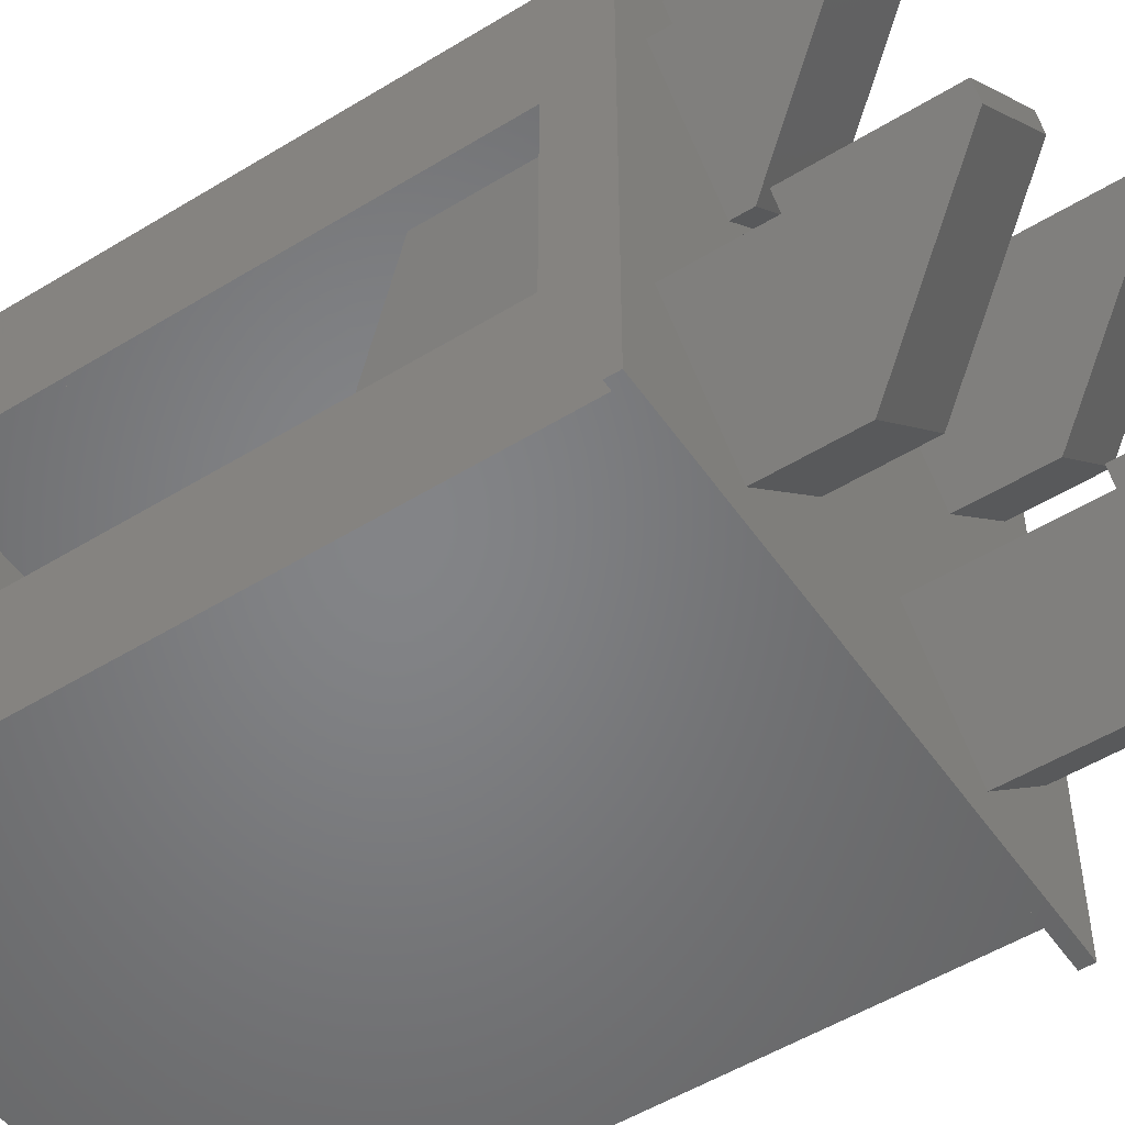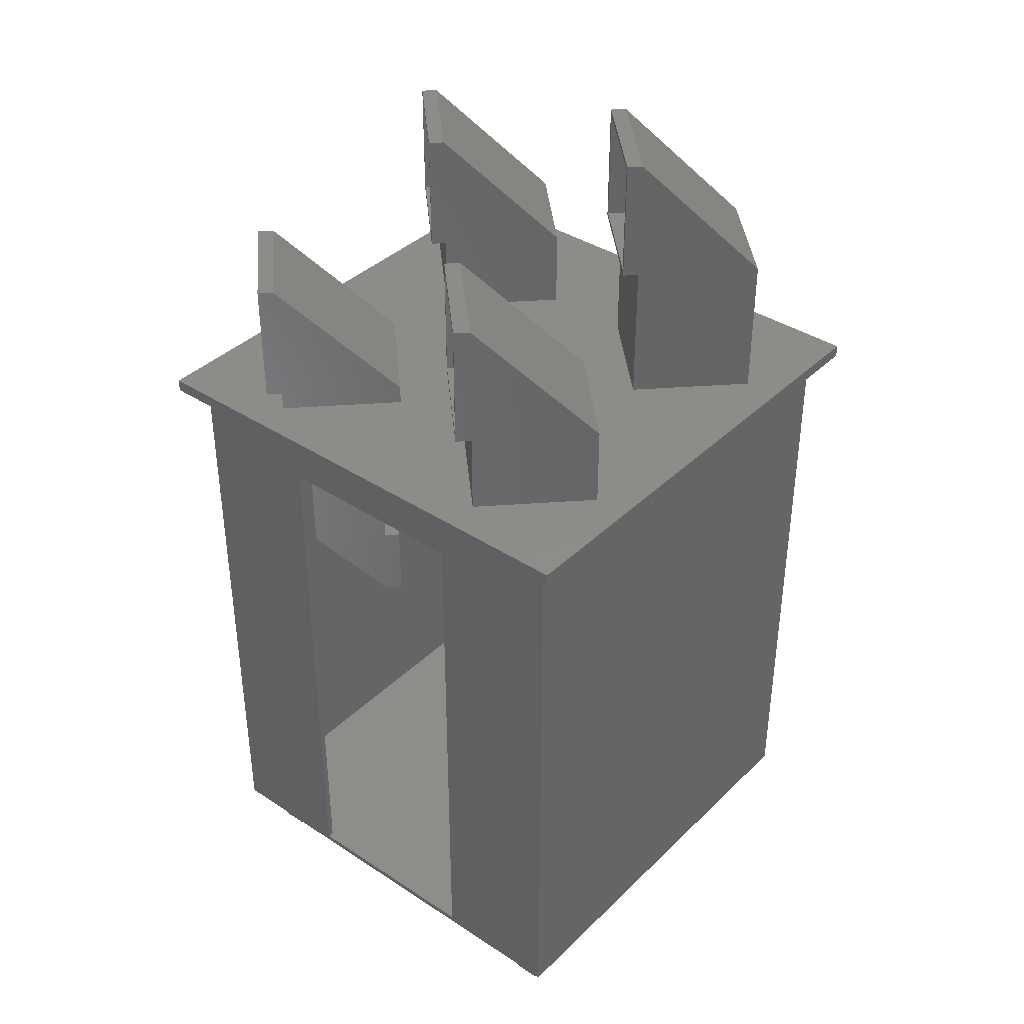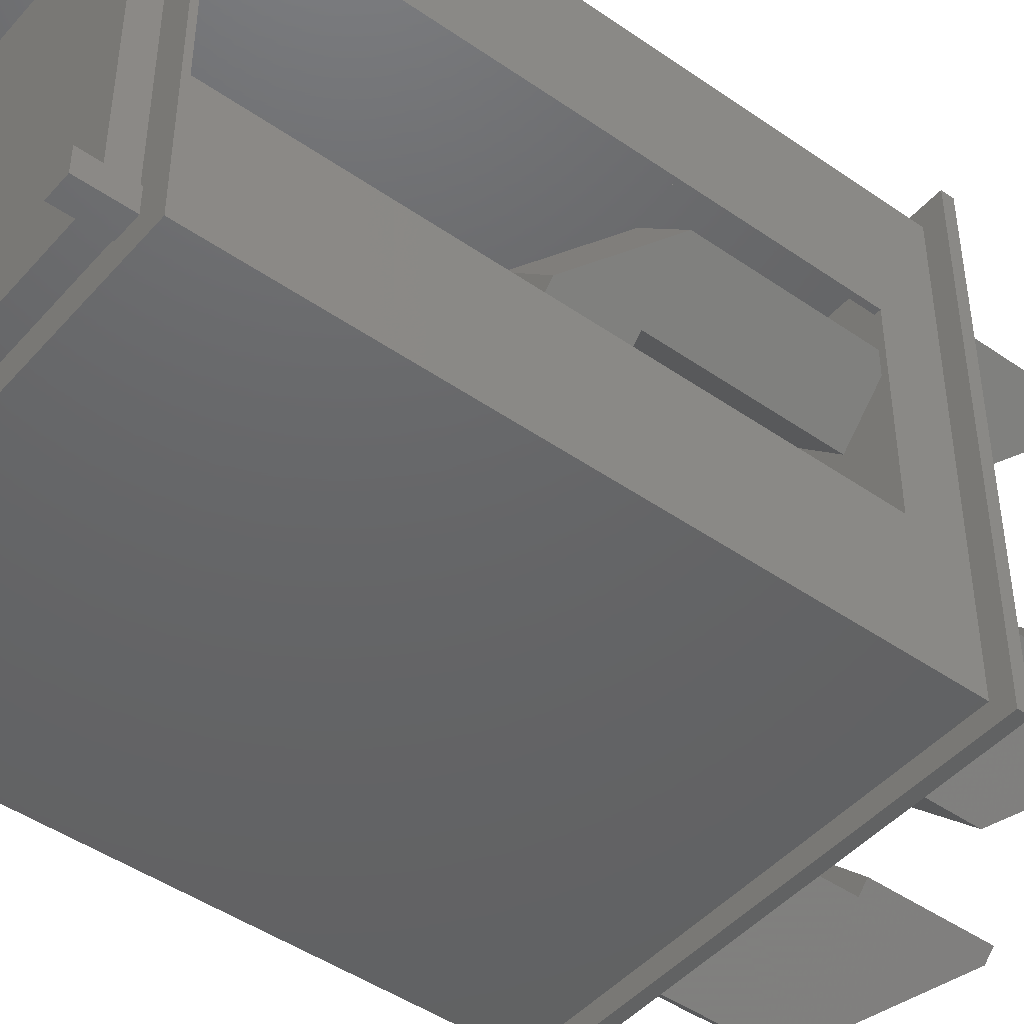
<metadata>
{"format":"stl","ext":"stl","renderer":"f3d","projection":"perspective","resolution":1024,"background":"white","views":[{"elev":-51.9,"azim":-56.4,"up":"+Y"},{"elev":38.3,"azim":-50.3,"up":"+Z"},{"elev":-46.0,"azim":-128.6,"up":"+Y"}]}
</metadata>
<code>
# stl→obj: 336 verts, 700 faces
v -820 -820 1000
v -820 820 1040
v -820 820 1000
v -820 -820 1040
v -424.3 141.4 1040
v -141.4 -424.3 1040
v -141.4 424.3 1040
v -424.3 -141.4 1040
v -707.1 424.3 1040
v -707.1 -424.3 1040
v 424.3 141.4 1040
v 707.1 -424.3 1040
v 707.1 424.3 1040
v 424.3 -141.4 1040
v 141.4 424.3 1040
v 141.4 -424.3 1040
v 820 820 1040
v 820 -820 1040
v 424.3 707.1 1040
v -424.3 707.1 1040
v 424.3 -707.1 1040
v -424.3 -707.1 1040
v -424.3 -162.6 1040
v -261.6 -424.3 1040
v -162.6 -424.3 1040
v -424.3 -261.6 1040
v -586.9 -424.3 1040
v -685.9 -424.3 1040
v -424.3 -586.9 1040
v -424.3 -685.9 1040
v -424.3 685.9 1040
v -261.6 424.3 1040
v -162.6 424.3 1040
v -424.3 586.9 1040
v -586.9 424.3 1040
v -685.9 424.3 1040
v -424.3 261.6 1040
v -424.3 162.6 1040
v 424.3 685.9 1040
v 586.9 424.3 1040
v 685.9 424.3 1040
v 424.3 586.9 1040
v 261.6 424.3 1040
v 162.6 424.3 1040
v 424.3 261.6 1040
v 424.3 162.6 1040
v 424.3 -162.6 1040
v 586.9 -424.3 1040
v 685.9 -424.3 1040
v 424.3 -261.6 1040
v 261.6 -424.3 1040
v 162.6 -424.3 1040
v 424.3 -586.9 1040
v 424.3 -685.9 1040
v 820 820 1000
v 820 -820 1000
v -424.3 -247.5 1000
v -247.5 424.3 1000
v -247.5 -424.3 1000
v -424.3 247.5 1000
v -601 -424.3 1000
v -601 424.3 1000
v 424.3 -247.5 1000
v 601 424.3 1000
v 601 -424.3 1000
v 424.3 247.5 1000
v 247.5 -424.3 1000
v 247.5 424.3 1000
v 730 -730 1000
v 730 730 1000
v 424.3 -601 1000
v -424.3 -601 1000
v -730 -730 1000
v 424.3 601 1000
v -424.3 601 1000
v -730 730 1000
v 750 -750 1000
v -750 -750 1000
v -750 750 1000
v 750 750 1000
v 586.9 424.3 1000
v 424.3 586.9 1000
v 261.6 424.3 1000
v 424.3 261.6 1000
v -424.3 586.9 1000
v -586.9 424.3 1000
v -261.6 424.3 1000
v -424.3 261.6 1000
v -261.6 -424.3 1000
v -424.3 -261.6 1000
v -586.9 -424.3 1000
v -424.3 -586.9 1000
v 424.3 -261.6 1000
v 261.6 -424.3 1000
v 424.3 -586.9 1000
v 586.9 -424.3 1000
v 211.8 388.6 150.5
v 247.5 424.3 400.5
v 247.5 424.3 150.5
v 211.8 388.6 400.5
v 424.3 601 400.5
v 424.3 247.5 150.5
v 424.3 247.5 400.5
v 388.6 211.8 400.5
v 388.6 211.8 150.5
v 601 424.3 400.5
v 218.8 381.5 160.5
v 381.5 218.8 160.5
v 381.5 218.8 390.5
v 218.8 381.5 390.5
v 424.3 586.9 400.5
v 261.6 424.3 390.5
v 254.6 417.2 160.5
v 586.9 424.3 400.5
v 424.3 261.6 390.5
v 417.2 254.6 160.5
v -601 424.3 400.5
v -424.3 247.5 400.5
v -424.3 247.5 150.5
v -388.6 211.8 400.5
v -388.6 211.8 150.5
v -424.3 601 400.5
v -247.5 424.3 400.5
v -247.5 424.3 150.5
v -211.8 388.6 400.5
v -211.8 388.6 150.5
v -218.8 381.5 390.5
v -381.5 218.8 390.5
v -381.5 218.8 160.5
v -218.8 381.5 160.5
v -586.9 424.3 400.5
v -424.3 261.6 390.5
v -417.2 254.6 160.5
v -424.3 586.9 400.5
v -261.6 424.3 390.5
v -254.6 417.2 160.5
v -424.3 -601 400.5
v -247.5 -424.3 400.5
v -247.5 -424.3 150.5
v -211.8 -388.6 150.5
v -211.8 -388.6 400.5
v -424.3 -247.5 150.5
v -424.3 -247.5 400.5
v -388.6 -211.8 400.5
v -388.6 -211.8 150.5
v -601 -424.3 400.5
v -381.5 -218.8 390.5
v -218.8 -381.5 390.5
v -218.8 -381.5 160.5
v -381.5 -218.8 160.5
v -254.6 -417.2 160.5
v -261.6 -424.3 390.5
v -424.3 -586.9 400.5
v -586.9 -424.3 400.5
v -417.2 -254.6 160.5
v -424.3 -261.6 390.5
v 601 -424.3 400.5
v 424.3 -247.5 400.5
v 424.3 -247.5 150.5
v 388.6 -211.8 400.5
v 388.6 -211.8 150.5
v 247.5 -424.3 150.5
v 211.8 -388.6 400.5
v 211.8 -388.6 150.5
v 247.5 -424.3 400.5
v 424.3 -601 400.5
v 381.5 -218.8 160.5
v 218.8 -381.5 160.5
v 218.8 -381.5 390.5
v 381.5 -218.8 390.5
v 417.2 -254.6 160.5
v 424.3 -261.6 390.5
v 586.9 -424.3 400.5
v 424.3 -586.9 400.5
v 254.6 -417.2 160.5
v 261.6 -424.3 390.5
v 424.3 141.4 1300
v 141.4 424.3 1300
v 141.4 424.3 1700
v 105.7 460 1700
v 105.7 460 1300
v 424.3 707.1 1700
v 388.6 742.8 1300
v 388.6 742.8 1700
v 424.3 707.1 1300
v 707.1 424.3 1300
v 377.9 732.2 1316
v 116.3 470.6 1316
v 116.3 470.6 1686
v 377.9 732.2 1686
v 152 434.9 1686
v 162.6 424.3 1316
v 424.3 162.6 1300
v 685.9 424.3 1300
v 413.7 696.5 1686
v 424.3 685.9 1316
v -742.8 460 1100
v -707.1 424.3 1500
v -742.8 460 1500
v -707.1 424.3 1100
v -424.3 141.4 1100
v -424.3 707.1 1500
v -460 742.8 1100
v -460 742.8 1500
v -424.3 707.1 1100
v -141.4 424.3 1100
v -470.6 732.2 1116
v -732.2 470.6 1116
v -732.2 470.6 1486
v -470.6 732.2 1486
v -696.5 434.9 1486
v -685.9 424.3 1116
v -424.3 162.6 1100
v -162.6 424.3 1100
v -434.9 696.5 1486
v -424.3 685.9 1116
v -424.3 -707.1 1300
v -707.1 -424.3 1300
v -707.1 -424.3 1700
v -742.8 -388.6 1700
v -742.8 -388.6 1300
v -424.3 -141.4 1700
v -460 -105.7 1300
v -460 -105.7 1700
v -424.3 -141.4 1300
v -141.4 -424.3 1300
v -470.6 -116.3 1316
v -732.2 -377.9 1316
v -732.2 -377.9 1686
v -470.6 -116.3 1686
v -696.5 -413.7 1686
v -685.9 -424.3 1316
v -424.3 -685.9 1300
v -162.6 -424.3 1300
v -434.9 -152 1686
v -424.3 -162.6 1316
v 424.3 -707.1 1500
v 141.4 -424.3 1500
v 141.4 -424.3 1900
v 105.7 -388.6 1900
v 105.7 -388.6 1500
v 424.3 -141.4 1500
v 707.1 -424.3 1500
v 424.3 -141.4 1900
v 388.6 -105.7 1900
v 388.6 -105.7 1500
v 377.9 -116.3 1516
v 116.3 -377.9 1516
v 116.3 -377.9 1886
v 377.9 -116.3 1886
v 152 -413.7 1886
v 162.6 -424.3 1516
v 424.3 -685.9 1500
v 685.9 -424.3 1500
v 413.7 -152 1886
v 424.3 -162.6 1516
v -750 325 820
v -750 750 -1000
v -750 325 -980
v -750 -325 -980
v -750 -750 -1000
v -750 -325 820
v 750 750 -1000
v 750 -750 -1000
v 580 -650 -1000
v -580 -660 -1000
v -580 -650 -1000
v 580 650 -1000
v -580 650 -1000
v 580 660 -1000
v 650 -580 -1000
v 660 580 -1000
v 660 -580 -1000
v 650 580 -1000
v 660 -660 -1000
v 580 -660 -1000
v -660 -580 -1000
v -660 -660 -1000
v -660 580 -1000
v 660 660 -1000
v -580 660 -1000
v -660 660 -1000
v -650 580 -1000
v -650 -580 -1000
v -640 -580 -1000
v -580 580 -1000
v -580 -580 -1000
v -640 580 -1000
v 580 -580 -1000
v 580 -640 -1000
v 580 580 -1000
v -580 -640 -1000
v 580 640 -1000
v -580 640 -1000
v 640 580 -1000
v 640 -580 -1000
v -730 325 820
v -730 730 -980
v -730 -325 820
v -730 -730 -980
v -730 -325 -980
v -730 325 -980
v 730 -730 -980
v 730 730 -980
v -650 -580 -1080
v -650 580 -1080
v 650 580 -1080
v 650 -580 -1080
v -580 640 -1080
v 580 650 -1080
v 580 640 -1080
v -580 650 -1080
v 640 -580 -1080
v 640 580 -1080
v -640 580 -1080
v -640 -580 -1080
v -580 -650 -1080
v 580 -640 -1080
v 580 -650 -1080
v -580 -640 -1080
v 580 660 -1150
v 580 580 -1150
v 660 660 -1150
v 660 580 -1150
v -660 580 -1150
v -660 660 -1150
v -580 660 -1150
v -580 580 -1150
v -660 -660 -1150
v -660 -580 -1150
v -580 -580 -1150
v -580 -660 -1150
v 580 -580 -1150
v 580 -660 -1150
v 660 -580 -1150
v 660 -660 -1150
f 1 2 3
f 2 1 4
f 5 6 7
f 5 8 6
f 9 8 5
f 8 9 10
f 11 12 13
f 11 14 12
f 15 14 11
f 14 15 16
f 17 13 18
f 17 19 13
f 15 7 16
f 19 7 15
f 19 20 7
f 17 20 19
f 9 2 10
f 20 2 9
f 2 20 17
f 12 18 13
f 21 18 12
f 6 16 7
f 6 21 16
f 22 21 6
f 22 18 21
f 22 4 18
f 10 4 22
f 4 10 2
f 23 24 25
f 23 26 24
f 23 27 26
f 27 23 28
f 29 25 24
f 29 30 25
f 27 30 29
f 30 27 28
f 31 32 33
f 31 34 32
f 31 35 34
f 35 31 36
f 37 33 32
f 37 38 33
f 35 38 37
f 38 35 36
f 39 40 41
f 39 42 40
f 39 43 42
f 43 39 44
f 45 41 40
f 45 46 41
f 43 46 45
f 46 43 44
f 47 48 49
f 47 50 48
f 47 51 50
f 51 47 52
f 53 49 48
f 53 54 49
f 51 54 53
f 54 51 52
f 18 55 17
f 55 18 56
f 57 58 59
f 57 60 58
f 61 60 57
f 60 61 62
f 63 64 65
f 63 66 64
f 67 66 63
f 66 67 68
f 69 65 70
f 69 71 65
f 67 59 68
f 71 59 67
f 72 71 69
f 71 72 59
f 61 73 62
f 72 73 61
f 73 72 69
f 64 70 65
f 74 70 64
f 58 68 59
f 58 74 68
f 75 74 58
f 74 75 70
f 75 76 70
f 62 76 75
f 76 62 73
f 56 77 55
f 56 78 77
f 78 1 79
f 1 78 56
f 80 55 77
f 79 55 80
f 79 3 55
f 3 79 1
f 1 18 4
f 18 1 56
f 55 2 17
f 2 55 3
f 81 42 82
f 42 81 40
f 43 82 42
f 83 82 43
f 82 83 83
f 45 83 43
f 83 45 84
f 84 81 84
f 81 84 40
f 40 84 45
f 35 85 34
f 85 35 86
f 87 85 87
f 85 87 34
f 34 87 32
f 88 32 87
f 32 88 37
f 37 86 35
f 88 86 37
f 86 88 88
f 89 26 90
f 26 89 24
f 29 91 27
f 91 29 92
f 27 90 26
f 91 90 27
f 90 91 90
f 92 89 89
f 89 92 24
f 24 92 29
f 51 93 50
f 93 51 94
f 95 48 96
f 48 95 53
f 96 93 93
f 93 96 50
f 50 96 48
f 53 94 51
f 95 94 53
f 94 95 94
f 97 98 99
f 98 97 100
f 98 101 99
f 101 98 74
f 74 98 68
f 102 103 104
f 102 104 105
f 103 102 106
f 103 64 66
f 64 103 106
f 64 101 74
f 101 64 106
f 103 68 98
f 68 103 66
f 98 104 103
f 104 98 100
f 97 107 100
f 97 108 107
f 108 105 109
f 105 108 97
f 110 100 107
f 109 100 110
f 109 104 100
f 104 109 105
f 105 99 102
f 99 105 97
f 102 101 106
f 101 102 99
f 83 111 82
f 112 111 83
f 112 113 111
f 110 113 112
f 113 110 107
f 84 114 115
f 116 115 114
f 109 116 108
f 116 109 115
f 114 84 81
f 114 82 111
f 82 114 81
f 84 83 83
f 84 83 84
f 83 84 112
f 112 84 115
f 109 112 115
f 112 109 110
f 113 108 116
f 108 113 107
f 111 116 114
f 116 111 113
f 117 60 62
f 117 118 60
f 119 118 117
f 118 119 120
f 120 119 121
f 58 122 75
f 123 122 58
f 123 124 122
f 125 124 123
f 124 125 126
f 117 75 122
f 75 117 62
f 60 123 58
f 123 60 118
f 123 120 125
f 120 123 118
f 125 127 126
f 125 128 127
f 128 120 129
f 120 128 125
f 130 126 127
f 129 126 130
f 129 121 126
f 121 129 120
f 121 124 126
f 124 121 119
f 119 122 124
f 122 119 117
f 88 131 86
f 132 131 88
f 132 133 131
f 128 133 132
f 133 128 129
f 87 134 135
f 136 135 134
f 127 136 130
f 136 127 135
f 134 87 85
f 86 134 85
f 134 86 131
f 132 87 135
f 88 87 132
f 87 88 87
f 87 88 88
f 128 135 127
f 135 128 132
f 136 129 130
f 129 136 133
f 134 133 136
f 133 134 131
f 137 138 59
f 137 59 72
f 138 137 139
f 138 140 141
f 140 138 139
f 142 143 144
f 142 144 145
f 143 142 146
f 143 61 57
f 61 143 146
f 137 61 146
f 61 137 72
f 59 143 57
f 143 59 138
f 144 138 141
f 138 144 143
f 144 147 145
f 144 148 147
f 148 141 149
f 141 148 144
f 150 145 147
f 149 145 150
f 149 140 145
f 140 149 141
f 139 145 140
f 145 139 142
f 137 142 139
f 142 137 146
f 151 148 149
f 151 152 148
f 153 152 151
f 153 89 152
f 89 153 92
f 154 90 91
f 147 155 150
f 156 155 147
f 90 154 156
f 156 154 155
f 92 154 91
f 154 92 153
f 152 90 156
f 89 90 152
f 90 89 90
f 90 89 89
f 152 147 148
f 147 152 156
f 150 151 149
f 151 150 155
f 155 153 151
f 153 155 154
f 157 63 65
f 157 158 63
f 159 158 157
f 158 159 160
f 160 159 161
f 162 163 164
f 162 165 163
f 166 165 162
f 165 166 67
f 67 166 71
f 71 157 65
f 157 71 166
f 165 63 158
f 63 165 67
f 160 165 158
f 165 160 163
f 161 167 160
f 161 168 167
f 168 164 169
f 164 168 161
f 170 160 167
f 169 160 170
f 169 163 160
f 163 169 164
f 162 161 159
f 161 162 164
f 166 159 157
f 159 166 162
f 171 170 167
f 171 172 170
f 173 172 171
f 173 93 172
f 93 173 96
f 174 94 95
f 169 175 168
f 176 175 169
f 94 174 176
f 176 174 175
f 174 96 173
f 96 174 95
f 94 93 93
f 94 93 94
f 93 94 172
f 172 94 176
f 176 170 172
f 170 176 169
f 167 175 171
f 175 167 168
f 171 174 173
f 174 171 175
f 177 178 15
f 177 15 11
f 178 177 179
f 178 180 181
f 180 178 179
f 182 183 184
f 182 185 183
f 186 185 182
f 185 186 19
f 19 186 13
f 11 186 177
f 186 11 13
f 15 185 19
f 185 15 178
f 178 183 185
f 183 178 181
f 183 187 184
f 183 188 187
f 188 181 189
f 181 188 183
f 190 184 187
f 189 184 190
f 189 180 184
f 180 189 181
f 184 179 182
f 179 184 180
f 182 177 186
f 177 182 179
f 191 188 189
f 191 192 188
f 193 192 191
f 193 44 192
f 44 193 46
f 194 39 41
f 187 195 190
f 196 195 187
f 39 194 196
f 196 194 195
f 46 194 41
f 194 46 193
f 44 196 192
f 196 44 39
f 187 192 196
f 192 187 188
f 191 190 195
f 190 191 189
f 193 195 194
f 195 193 191
f 197 198 199
f 200 198 197
f 200 201 198
f 9 201 200
f 201 9 5
f 202 203 204
f 202 205 203
f 206 205 202
f 205 206 20
f 20 206 7
f 201 7 206
f 7 201 5
f 9 205 20
f 205 9 200
f 200 203 205
f 203 200 197
f 203 207 204
f 203 208 207
f 208 197 209
f 197 208 203
f 210 204 207
f 209 204 210
f 209 199 204
f 199 209 197
f 204 198 202
f 198 204 199
f 202 201 206
f 201 202 198
f 211 208 209
f 211 212 208
f 213 212 211
f 213 36 212
f 36 213 38
f 214 31 33
f 207 215 210
f 216 215 207
f 31 214 216
f 216 214 215
f 38 214 33
f 214 38 213
f 212 31 216
f 31 212 36
f 207 212 216
f 212 207 208
f 211 210 215
f 210 211 209
f 213 215 214
f 215 213 211
f 217 218 10
f 217 10 22
f 218 217 219
f 218 220 221
f 220 218 219
f 222 223 224
f 222 225 223
f 226 225 222
f 225 226 8
f 8 226 6
f 217 6 226
f 6 217 22
f 8 218 225
f 218 8 10
f 218 223 225
f 223 218 221
f 223 227 224
f 223 228 227
f 228 221 229
f 221 228 223
f 230 224 227
f 229 224 230
f 229 220 224
f 220 229 221
f 224 219 222
f 219 224 220
f 222 217 226
f 217 222 219
f 231 228 229
f 231 232 228
f 233 232 231
f 233 28 232
f 28 233 30
f 234 23 25
f 227 235 230
f 236 235 227
f 23 234 236
f 236 234 235
f 25 233 234
f 233 25 30
f 232 23 236
f 23 232 28
f 227 232 236
f 232 227 228
f 231 230 235
f 230 231 229
f 233 235 234
f 235 233 231
f 237 238 16
f 237 16 21
f 238 237 239
f 238 240 241
f 240 238 239
f 12 242 243
f 242 12 14
f 242 244 243
f 244 242 245
f 245 242 246
f 237 12 243
f 12 237 21
f 16 242 14
f 242 16 238
f 238 246 242
f 246 238 241
f 246 247 245
f 246 248 247
f 248 241 249
f 241 248 246
f 250 245 247
f 249 245 250
f 249 240 245
f 240 249 241
f 245 239 244
f 239 245 240
f 244 237 243
f 237 244 239
f 248 251 252
f 253 252 251
f 52 253 54
f 253 52 252
f 251 248 249
f 254 47 49
f 247 255 250
f 256 255 247
f 47 254 256
f 256 254 255
f 54 254 49
f 254 54 253
f 252 47 256
f 47 252 52
f 247 252 256
f 252 247 248
f 251 250 255
f 250 251 249
f 253 255 254
f 255 253 251
f 257 258 259
f 258 260 259
f 260 261 262
f 261 260 258
f 258 257 79
f 262 79 257
f 262 78 79
f 78 262 261
f 77 263 80
f 263 77 264
f 263 79 80
f 79 263 258
f 265 266 267
f 268 269 270
f 271 272 273
f 272 271 274
f 273 264 275
f 264 276 275
f 276 266 265
f 264 266 276
f 261 266 264
f 261 277 278
f 277 261 279
f 258 279 261
f 266 261 278
f 264 273 263
f 272 263 273
f 280 263 272
f 270 263 280
f 281 270 269
f 270 281 263
f 258 281 282
f 281 258 263
f 279 258 282
f 277 283 284
f 283 277 279
f 285 286 287
f 286 285 288
f 287 289 290
f 289 287 291
f 287 290 292
f 286 291 287
f 291 286 293
f 293 286 294
f 289 295 296
f 295 289 291
f 261 77 78
f 77 261 264
f 76 297 298
f 76 299 297
f 73 299 76
f 300 299 73
f 299 300 301
f 298 297 302
f 303 70 304
f 70 303 69
f 298 70 76
f 70 298 304
f 259 301 302
f 301 259 260
f 302 304 298
f 304 302 303
f 301 303 302
f 303 301 300
f 303 73 69
f 73 303 300
f 262 297 299
f 297 262 257
f 301 262 299
f 262 301 260
f 259 297 257
f 297 259 302
f 305 283 306
f 283 305 284
f 271 307 274
f 307 271 308
f 309 310 311
f 310 309 312
f 313 307 308
f 307 313 314
f 305 315 316
f 315 305 306
f 317 318 319
f 318 317 320
f 317 265 267
f 265 317 319
f 310 269 268
f 269 310 312
f 285 315 288
f 315 285 316
f 313 295 314
f 295 313 296
f 309 293 294
f 293 309 311
f 318 292 290
f 292 318 320
f 321 310 270
f 321 311 310
f 322 311 321
f 291 311 322
f 311 291 293
f 270 310 268
f 272 323 280
f 323 272 324
f 322 323 324
f 323 322 321
f 291 314 295
f 324 314 322
f 322 314 291
f 307 272 274
f 307 324 272
f 314 324 307
f 323 270 280
f 270 323 321
f 325 282 326
f 282 325 279
f 294 286 309
f 312 281 269
f 281 312 327
f 309 327 312
f 328 309 286
f 309 328 327
f 325 327 328
f 327 325 326
f 279 306 283
f 306 325 315
f 325 306 279
f 315 286 288
f 328 315 325
f 315 328 286
f 327 282 281
f 282 327 326
f 329 277 330
f 277 329 278
f 267 266 317
f 320 287 292
f 287 320 331
f 332 320 317
f 320 332 331
f 332 317 266
f 287 316 285
f 330 316 331
f 331 316 287
f 305 277 284
f 305 330 277
f 316 330 305
f 329 331 332
f 331 329 330
f 329 266 278
f 266 329 332
f 333 318 289
f 334 318 333
f 318 334 319
f 276 319 334
f 319 276 265
f 289 318 290
f 275 335 273
f 335 275 336
f 334 335 336
f 335 334 333
f 334 275 276
f 275 334 336
f 273 308 271
f 308 335 313
f 335 308 273
f 313 289 296
f 333 313 335
f 313 333 289

</code>
